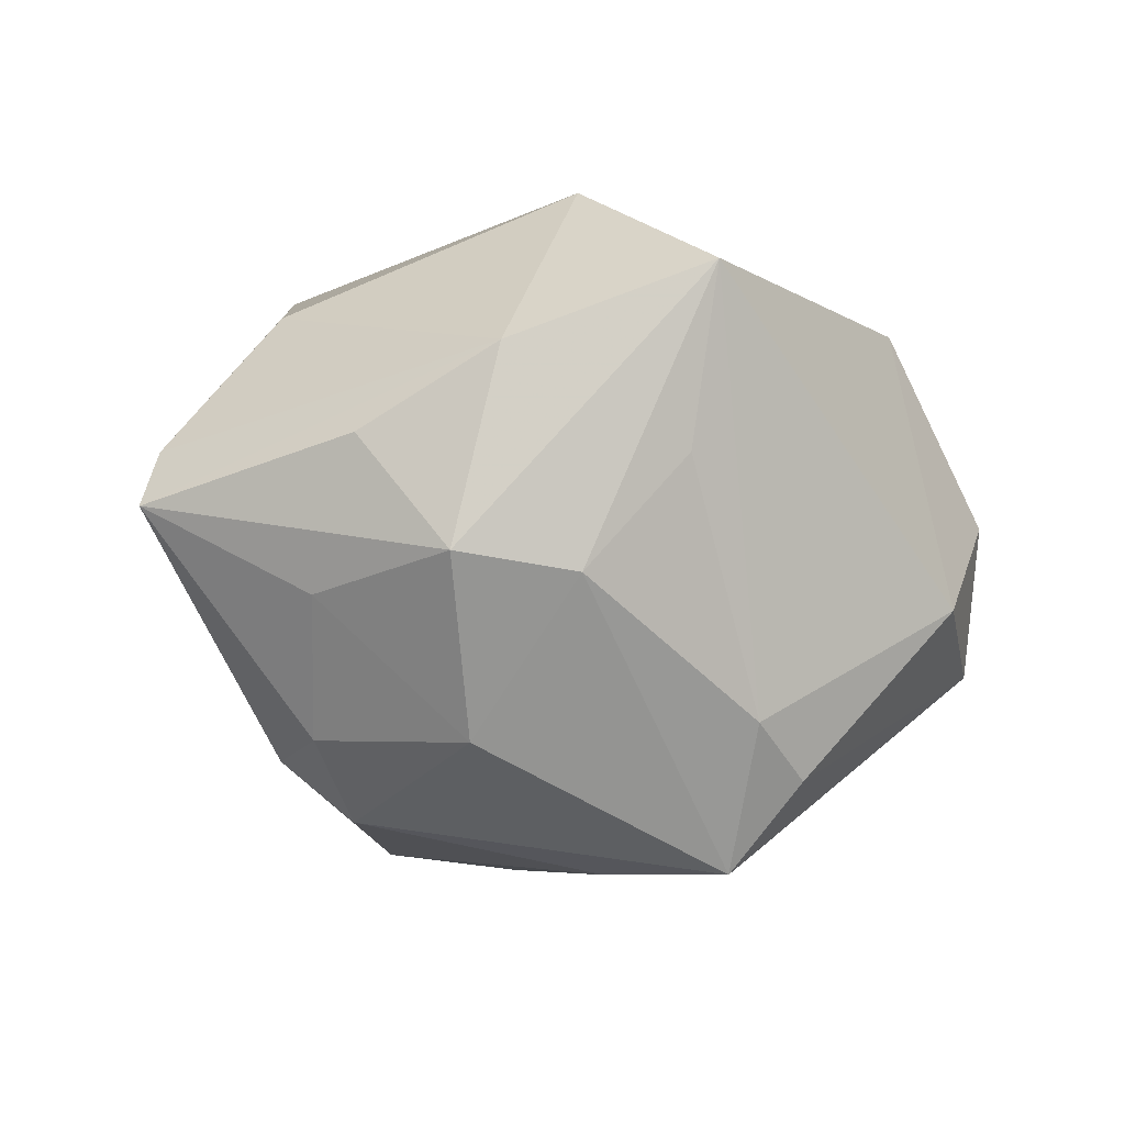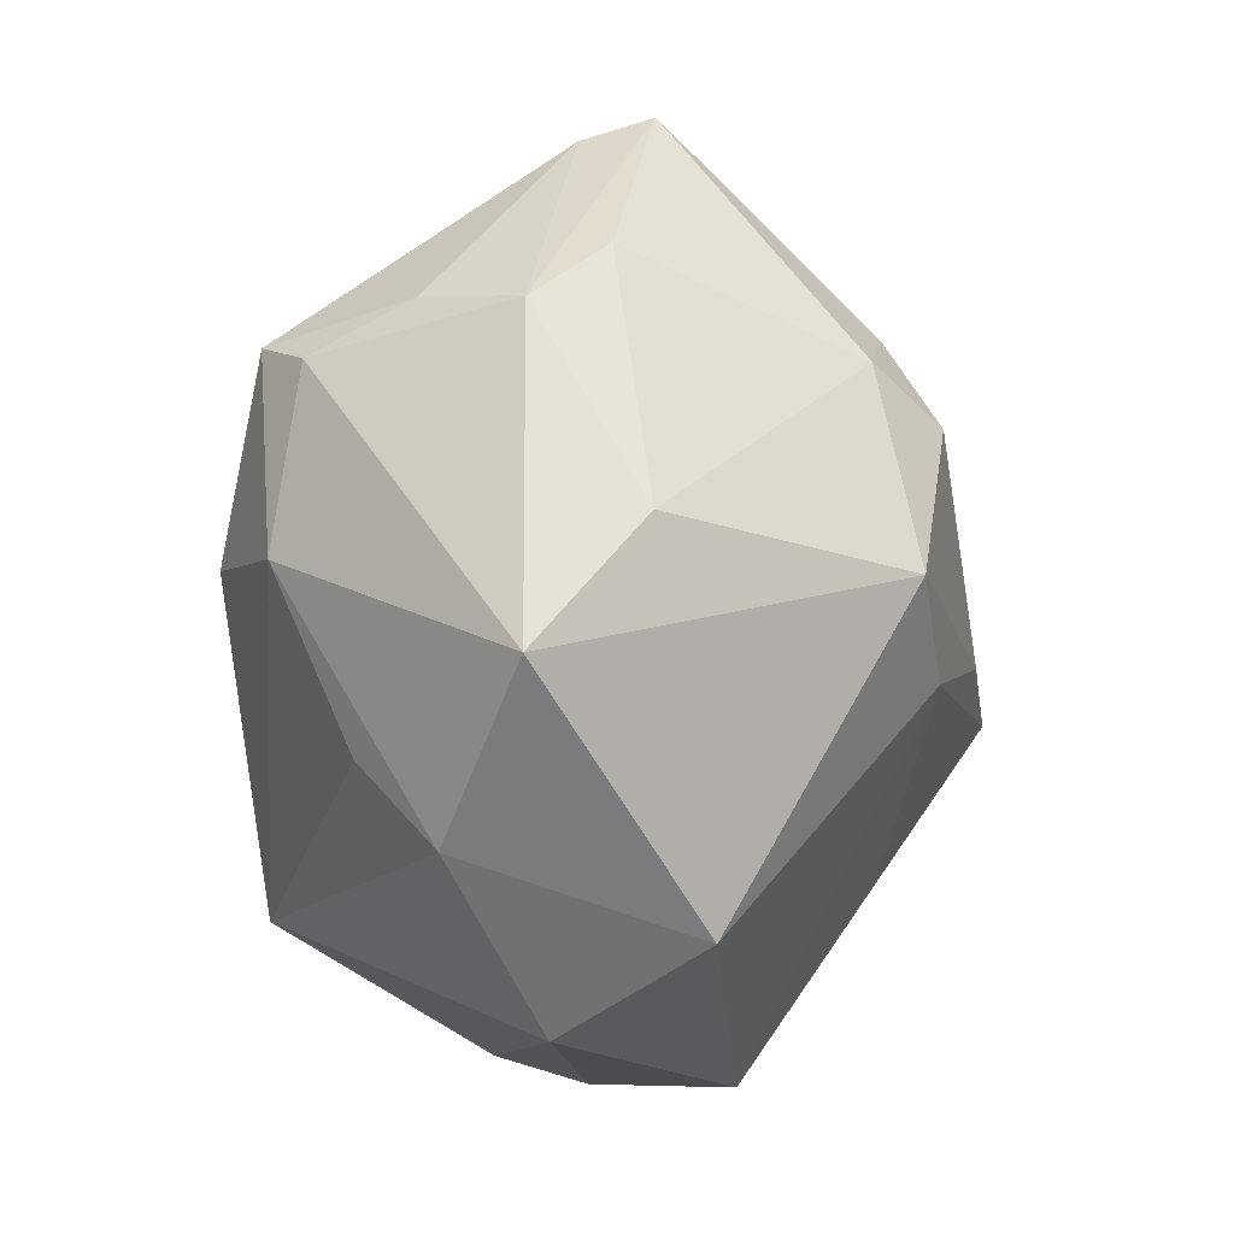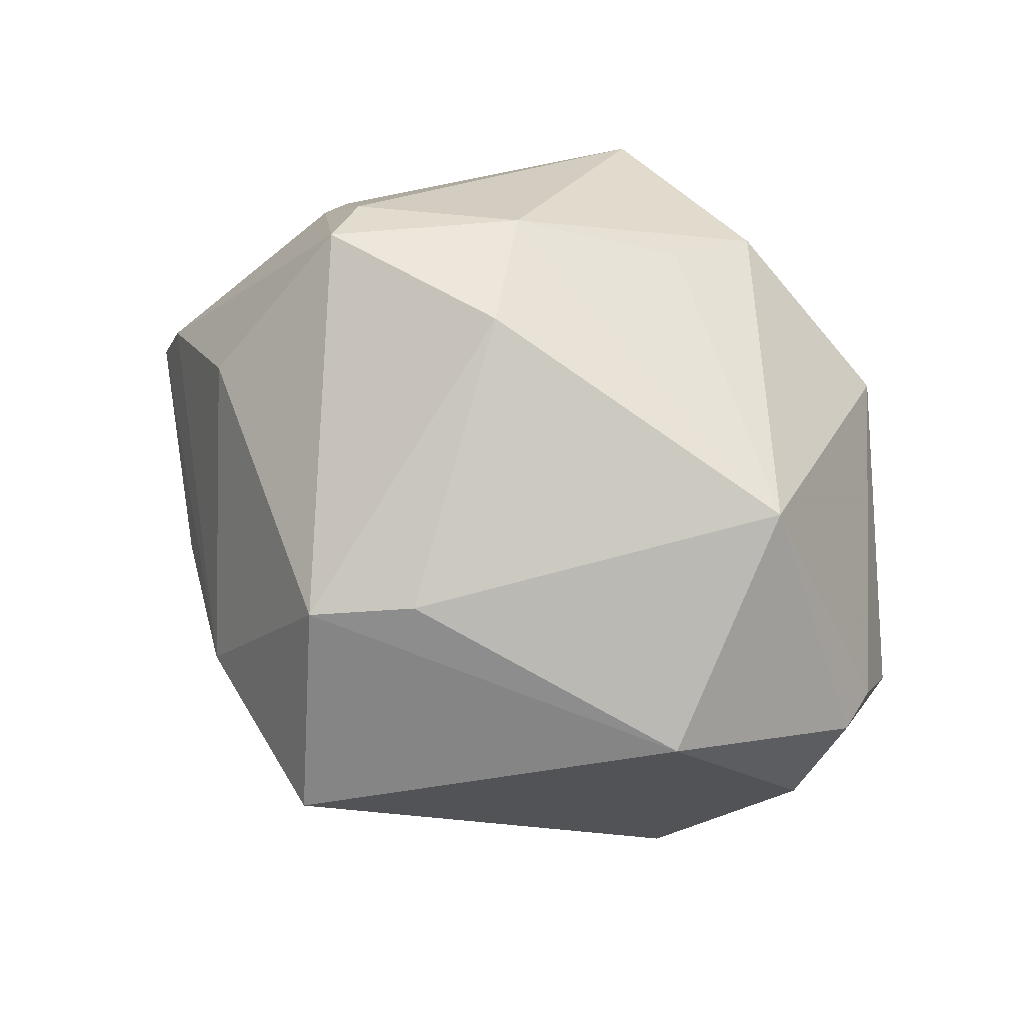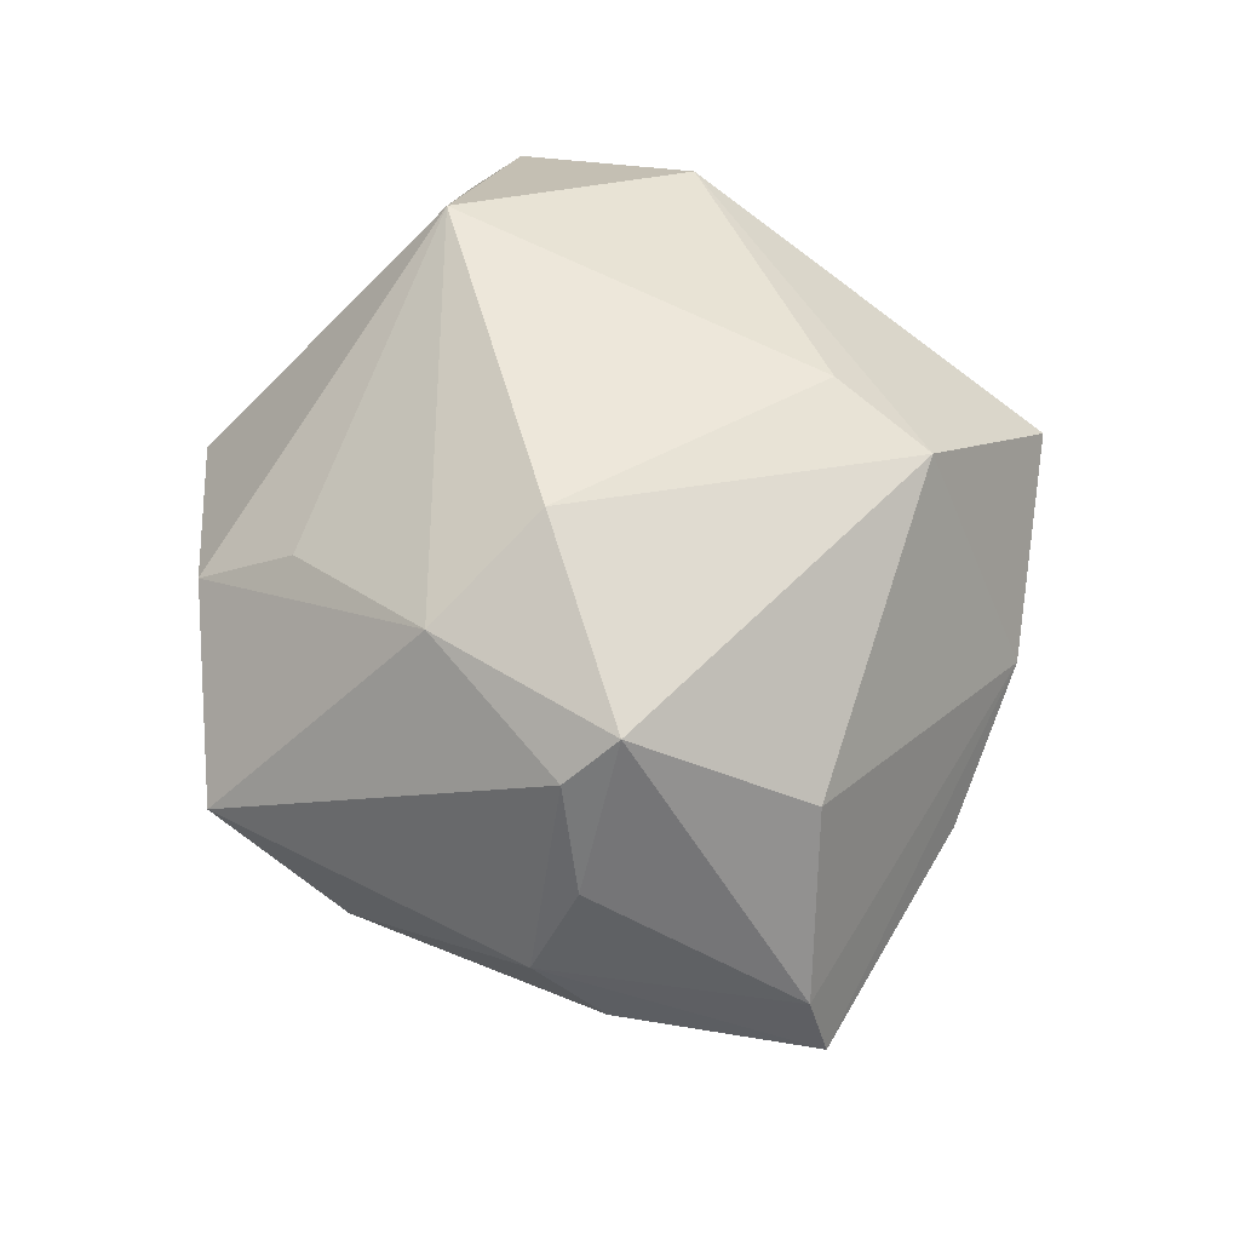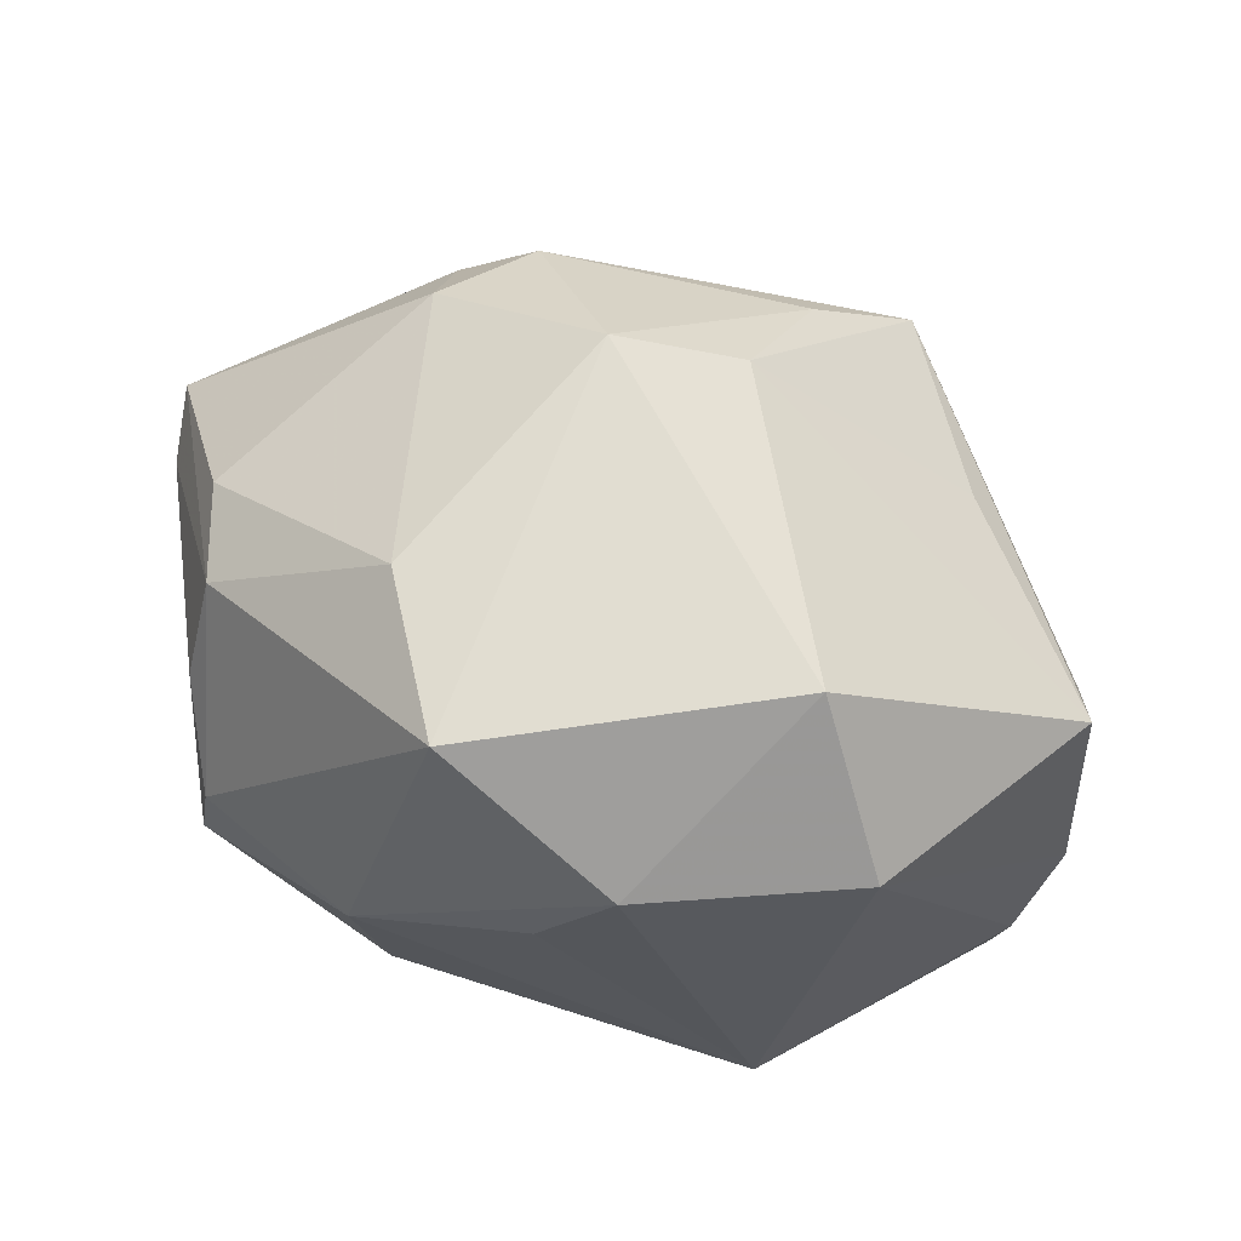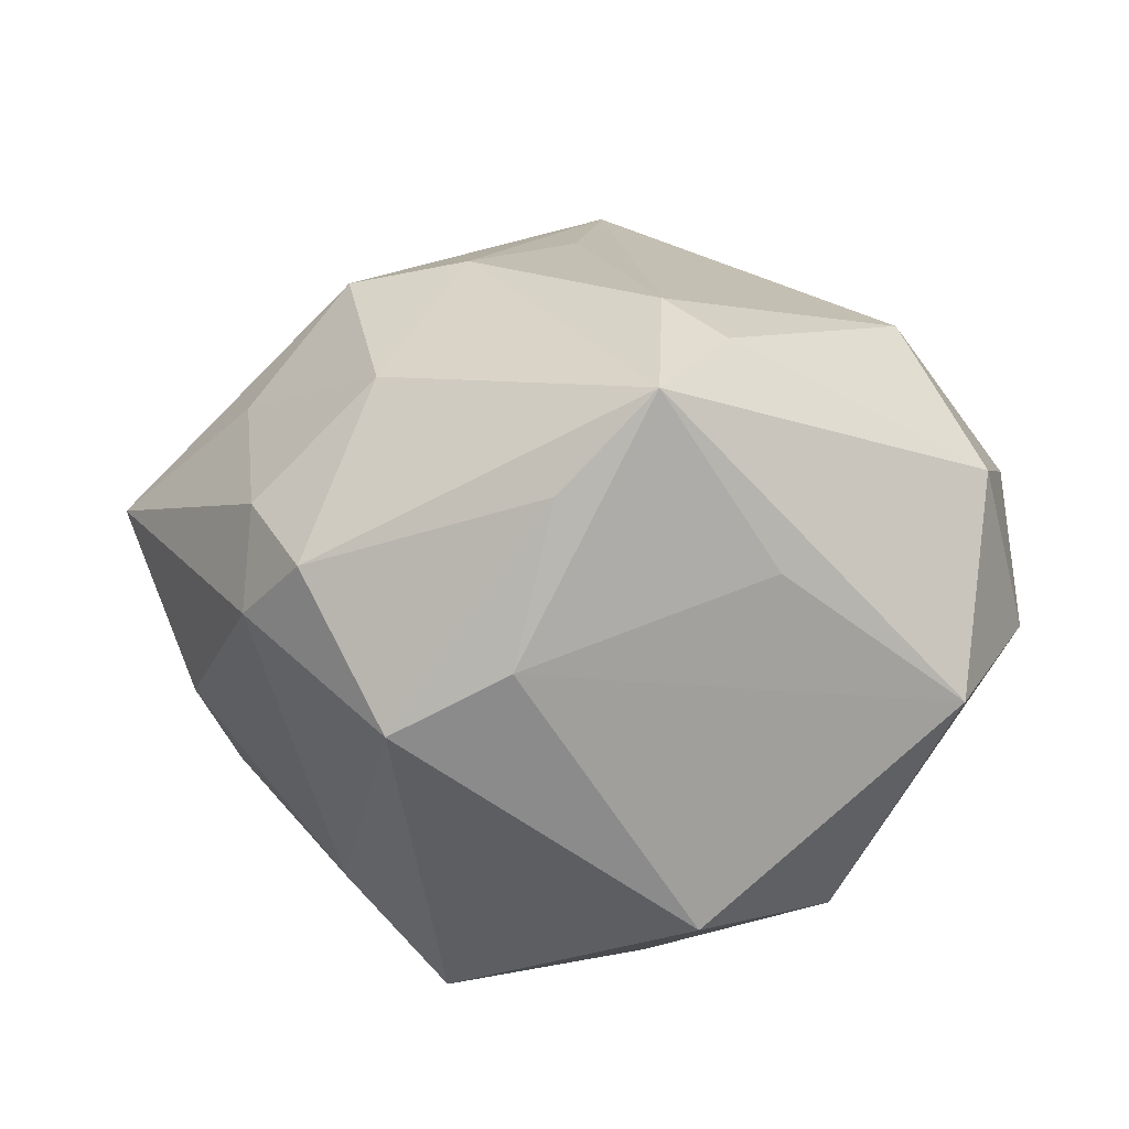
<metadata>
{"format":"obj","ext":"obj","renderer":"f3d","projection":"perspective","resolution":1024,"background":"white","views":[{"elev":-26.2,"azim":162.0,"up":"+Z"},{"elev":-68.7,"azim":90.5,"up":"+Y"},{"elev":76.3,"azim":-145.2,"up":"+Z"},{"elev":59.4,"azim":74.7,"up":"+Z"},{"elev":-78.3,"azim":157.4,"up":"+Y"},{"elev":-13.0,"azim":-170.2,"up":"+Y"}]}
</metadata>
<code>
v -0.03517 -0.004777 0.0007336
v 0.01219 -0.01533 0.02198
v -0.03408 0.008691 0.003233
v -0.01812 -0.004718 -0.02103
v 0.01205 -0.03233 0.004036
v 0.006912 0.02225 0.02067
v 0.01106 -0.01634 -0.0229
v -0.03321 0.005459 -0.009537
v -0.03456 -0.001344 0.008136
v -0.003358 -0.02922 0.01001
v 0.000313 -0.02241 0.01601
v -0.0001964 0.03457 0.008354
v -0.02646 0.01751 -0.009549
v 0.03787 0.006432 -0.004897
v -0.02035 -0.005867 0.02453
v 0.03002 -0.01315 0.004051
v 0.02505 0.01224 -0.01333
v -0.01019 -0.02943 -0.008359
v 0.02412 0.02052 -0.003344
v 0.01203 0.0112 -0.02343
v 0.03642 0.005321 0.0006903
v 0.02468 -0.009294 0.0196
v -0.009473 0.01691 -0.02126
v -0.03467 0.002902 0.01067
v -8.306e-05 0.01714 0.02236
v 0.007804 -0.005805 0.02667
v 0.02416 -0.005024 0.02293
v 0.0231 -0.005965 -0.01981
v 0.01868 -0.02417 -0.004332
v 0.0149 0.02798 0.002208
v 0.02896 -0.009297 0.01161
v -0.01045 0.007162 -0.03025
v 0.01737 -0.003697 -0.02521
v -0.02407 0.01391 0.01768
v -0.0002028 0.02775 -0.004686
v 0.007037 0.02341 -0.01387
v -0.03089 -0.01277 -0.01041
v -0.01479 0.01263 -0.02389
v -0.01926 -0.0263 0.00302
v 0.001203 -0.01224 -0.02458
v 0.03241 -0.008314 -0.001762
v 0.01698 0.02238 -0.01309
v 0.02772 0.008108 0.01317
v 0.02226 0.002311 -0.0211
v -0.002583 -0.0001573 -0.02865
f 7 18 40
f 37 40 18
f 26 15 2
f 2 27 26
f 26 25 15
f 22 27 2
f 23 13 12
f 7 33 28
f 28 29 7
f 45 33 7
f 32 33 45
f 7 40 45
f 45 40 32
f 14 42 19
f 17 42 14
f 20 33 32
f 42 17 20
f 32 37 8
f 8 3 13
f 8 37 1
f 1 3 8
f 32 40 4
f 4 37 32
f 40 37 4
f 2 15 11
f 11 10 2
f 15 10 11
f 2 10 5
f 5 22 2
f 5 10 18
f 5 18 7
f 7 29 5
f 18 10 39
f 39 37 18
f 39 10 15
f 1 37 39
f 21 43 27
f 27 43 6
f 6 26 27
f 25 26 6
f 38 23 32
f 13 23 38
f 32 8 38
f 38 8 13
f 35 23 12
f 32 23 36
f 36 20 32
f 42 20 36
f 23 35 36
f 12 42 36
f 36 35 12
f 12 13 34
f 13 3 34
f 34 6 12
f 25 6 34
f 15 25 34
f 1 39 9
f 9 39 15
f 33 20 44
f 44 20 17
f 44 17 14
f 14 28 44
f 44 28 33
f 43 21 30
f 30 6 43
f 14 19 30
f 30 21 14
f 12 6 30
f 30 42 12
f 30 19 42
f 24 34 3
f 24 3 1
f 1 9 24
f 15 34 24
f 24 9 15
f 27 22 31
f 31 21 27
f 22 5 16
f 16 31 22
f 16 5 29
f 14 21 16
f 21 31 16
f 29 28 41
f 41 16 29
f 41 28 14
f 14 16 41

</code>
